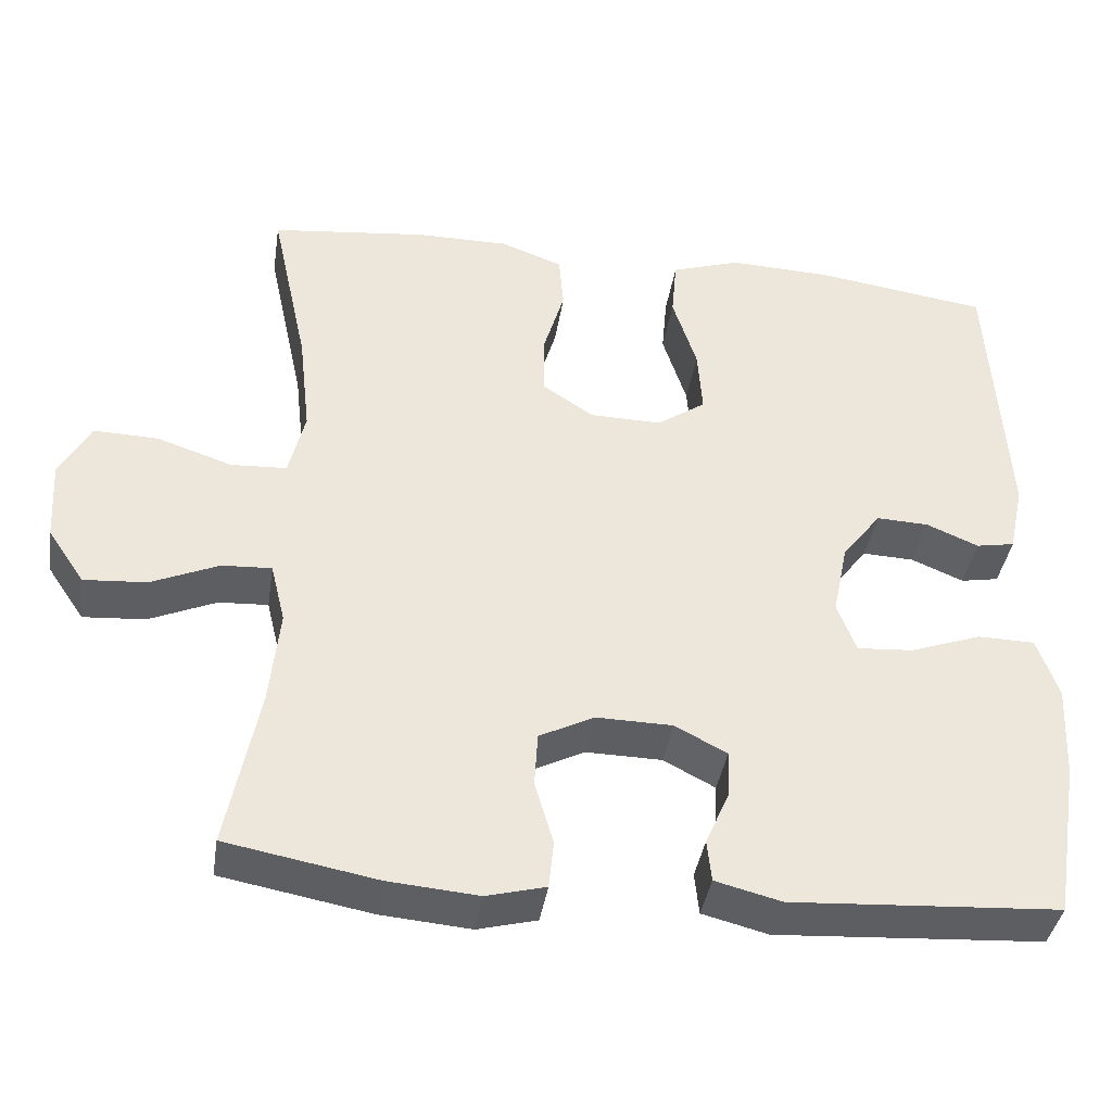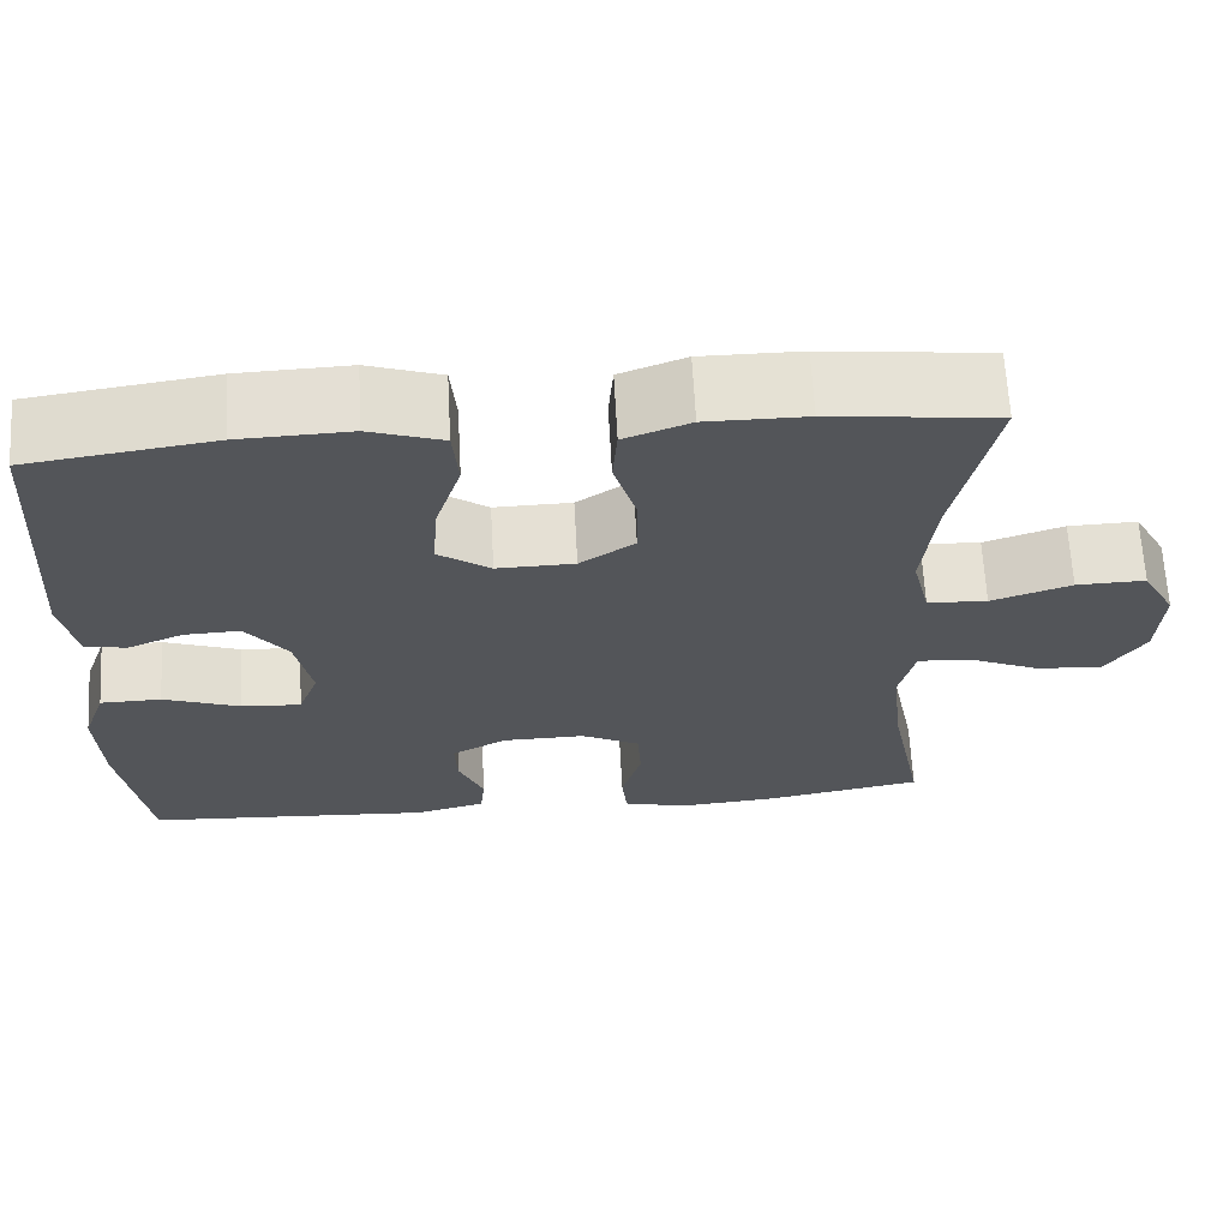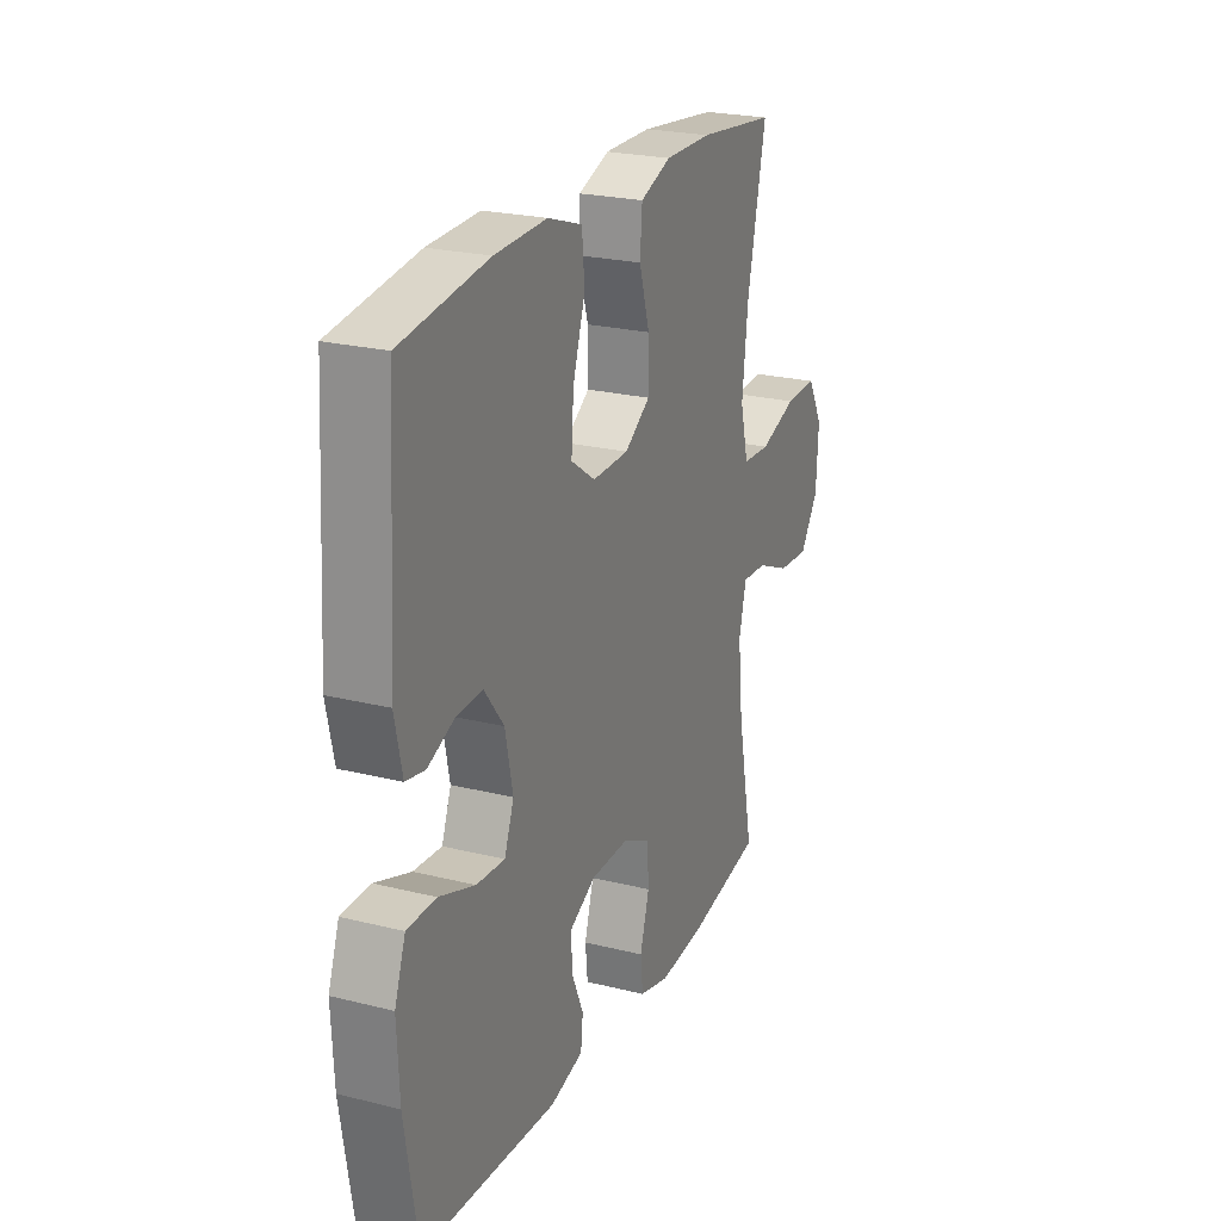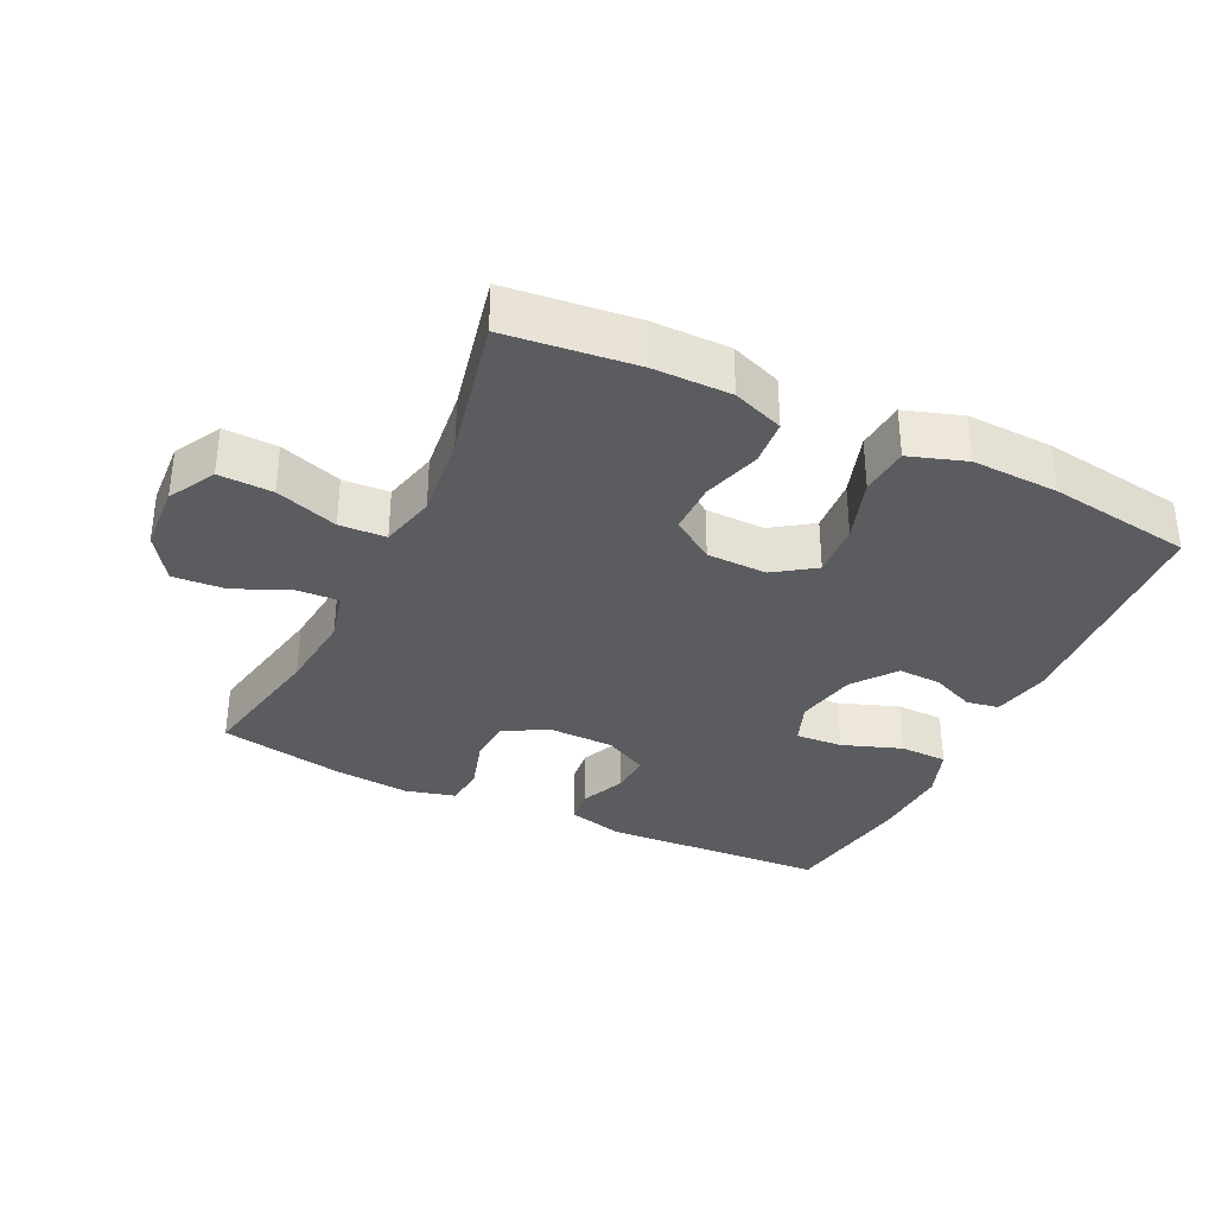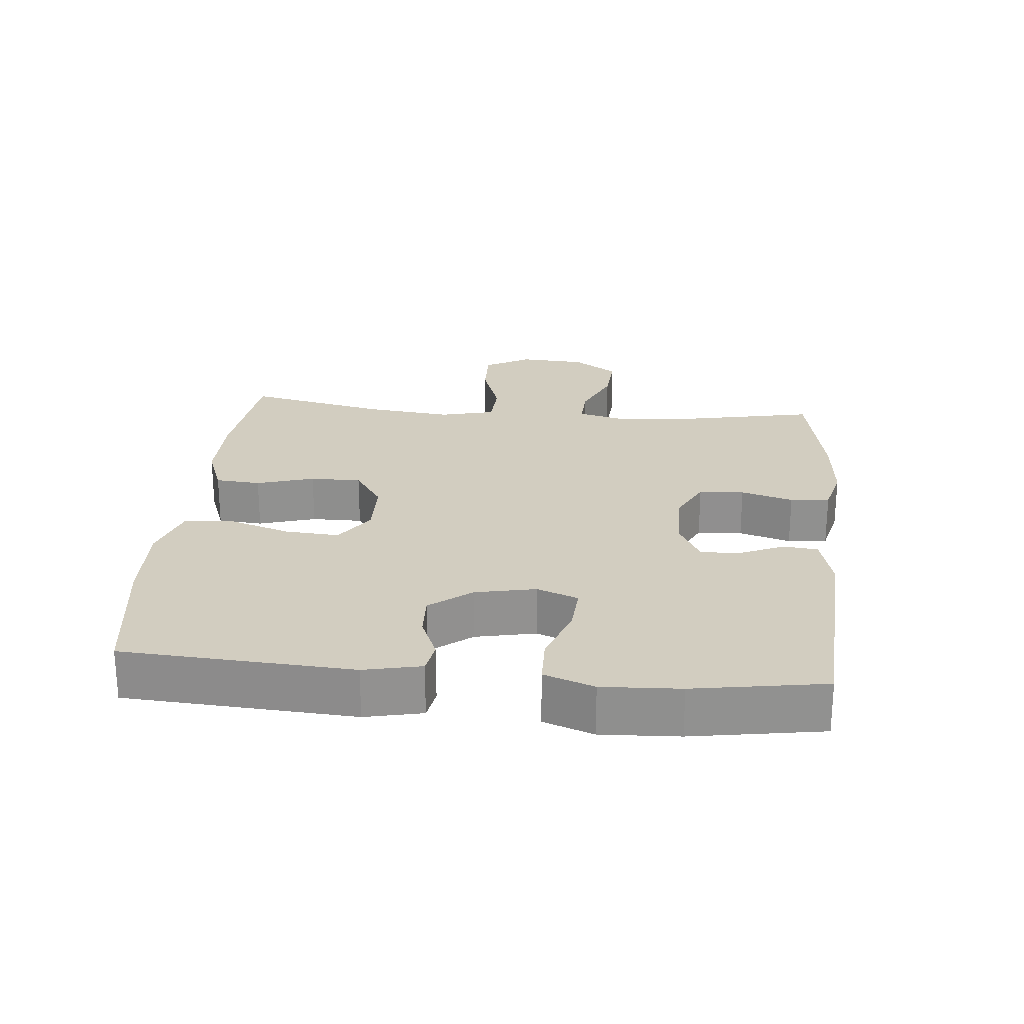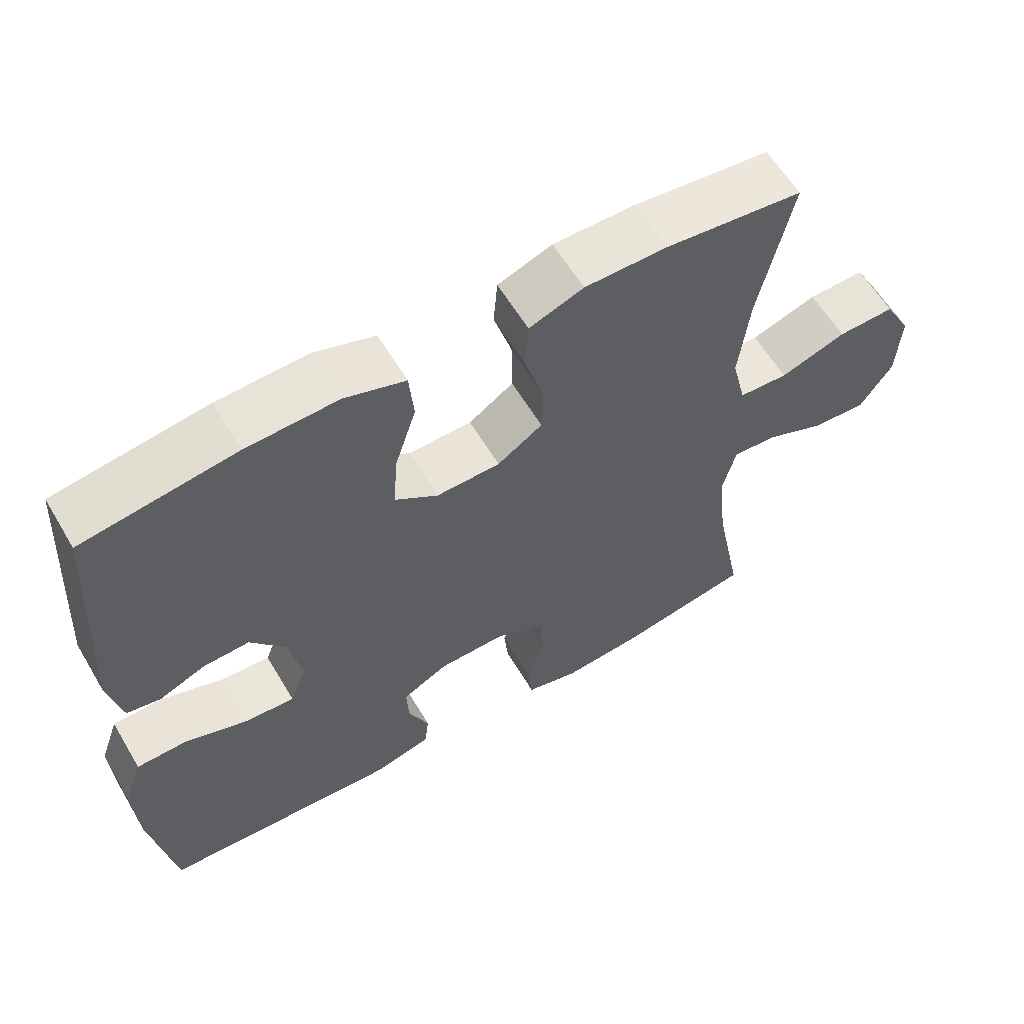
<metadata>
{"format":"obj","ext":"obj","renderer":"f3d","projection":"perspective","resolution":1024,"background":"white","views":[{"elev":-39.1,"azim":-8.7,"up":"+Z"},{"elev":65.2,"azim":176.9,"up":"+Z"},{"elev":23.3,"azim":112.9,"up":"+Z"},{"elev":-34.6,"azim":-25.6,"up":"+Y"},{"elev":24.4,"azim":95.3,"up":"+Y"},{"elev":59.9,"azim":149.4,"up":"+Z"}]}
</metadata>
<code>
o path1036
v -0.4253 0.0375 0.2851
v -0.4105 0.0375 0.1546
v -0.4313 0.0375 0.06991
v -0.5024 0.0375 0.06623
v -0.5975 0.0375 0.09833
v -0.6797 0.0375 0.1008
v -0.7191 0.0375 0.0298
v -0.7132 0.0375 -0.07236
v -0.6663 0.0375 -0.1418
v -0.5869 0.0375 -0.1362
v -0.5007 0.0375 -0.09912
v -0.4377 0.0375 -0.09578
v -0.4191 0.0375 -0.1716
v -0.4317 0.0375 -0.2929
v -0.4725 0.0375 -0.4981
v -0.2808 0.0375 -0.5336
v -0.1658 0.0375 -0.5434
v -0.08989 0.0375 -0.524
v -0.08374 0.0375 -0.4636
v -0.1074 0.0375 -0.3837
v -0.1033 0.0375 -0.3141
v -0.0332 0.0375 -0.2791
v 0.06401 0.0375 -0.2808
v 0.1302 0.0375 -0.3155
v 0.1273 0.0375 -0.3764
v 0.09761 0.0375 -0.4445
v 0.1033 0.0375 -0.4974
v 0.1875 0.0375 -0.5188
v 0.5294 0.0375 -0.4981
v 0.5622 0.0375 -0.2967
v 0.5679 0.0375 -0.1767
v 0.5405 0.0375 -0.09967
v 0.4677 0.0375 -0.09833
v 0.377 0.0375 -0.1305
v 0.3052 0.0375 -0.1355
v 0.2812 0.0375 -0.07214
v 0.3004 0.0375 0.02089
v 0.3501 0.0375 0.08517
v 0.4166 0.0375 0.08234
v 0.4831 0.0375 0.05435
v 0.5321 0.0375 0.06319
v 0.5511 0.0375 0.1514
v 0.5294 0.0375 0.5036
v 0.3094 0.0375 0.5353
v 0.1774 0.0375 0.5402
v 0.0903 0.0375 0.5115
v 0.08377 0.0375 0.4368
v 0.1148 0.0375 0.3408
v 0.1207 0.0375 0.2576
v 0.05898 0.0375 0.2151
v -0.03307 0.0375 0.217
v -0.09797 0.0375 0.2605
v -0.0976 0.0375 0.3388
v -0.07106 0.0375 0.4272
v -0.07676 0.0375 0.4966
v -0.155 0.0375 0.526
v -0.2741 0.0375 0.5257
v -0.4725 0.0375 0.5036
v -0.4253 -0.0375 0.2851
v -0.4105 -0.0375 0.1546
v -0.4313 -0.0375 0.06991
v -0.5024 -0.0375 0.06623
v -0.5975 -0.0375 0.09833
v -0.6797 -0.0375 0.1008
v -0.7191 -0.0375 0.0298
v -0.7132 -0.0375 -0.07236
v -0.6663 -0.0375 -0.1418
v -0.5869 -0.0375 -0.1362
v -0.5007 -0.0375 -0.09912
v -0.4377 -0.0375 -0.09578
v -0.4191 -0.0375 -0.1716
v -0.4317 -0.0375 -0.2929
v -0.4725 -0.0375 -0.4981
v -0.2808 -0.0375 -0.5336
v -0.1658 -0.0375 -0.5434
v -0.08989 -0.0375 -0.524
v -0.08374 -0.0375 -0.4636
v -0.1074 -0.0375 -0.3837
v -0.1033 -0.0375 -0.3141
v -0.0332 -0.0375 -0.2791
v 0.06401 -0.0375 -0.2808
v 0.1302 -0.0375 -0.3155
v 0.1273 -0.0375 -0.3764
v 0.09761 -0.0375 -0.4445
v 0.1033 -0.0375 -0.4974
v 0.1875 -0.0375 -0.5188
v 0.5294 -0.0375 -0.4981
v 0.5622 -0.0375 -0.2967
v 0.5679 -0.0375 -0.1767
v 0.5405 -0.0375 -0.09967
v 0.4677 -0.0375 -0.09833
v 0.377 -0.0375 -0.1305
v 0.3052 -0.0375 -0.1355
v 0.2812 -0.0375 -0.07214
v 0.3004 -0.0375 0.02089
v 0.3501 -0.0375 0.08517
v 0.4166 -0.0375 0.08234
v 0.4831 -0.0375 0.05435
v 0.5321 -0.0375 0.06319
v 0.5511 -0.0375 0.1514
v 0.5294 -0.0375 0.5036
v 0.3094 -0.0375 0.5353
v 0.1774 -0.0375 0.5402
v 0.0903 -0.0375 0.5115
v 0.08377 -0.0375 0.4368
v 0.1148 -0.0375 0.3408
v 0.1207 -0.0375 0.2576
v 0.05898 -0.0375 0.2151
v -0.03307 -0.0375 0.217
v -0.09797 -0.0375 0.2605
v -0.0976 -0.0375 0.3388
v -0.07106 -0.0375 0.4272
v -0.07676 -0.0375 0.4966
v -0.155 -0.0375 0.526
v -0.2741 -0.0375 0.5257
v -0.4725 -0.0375 0.5036
v -0.2808 0.0375 -0.5336
v -0.1658 0.0375 -0.5434
v -0.08989 0.0375 -0.524
v -0.08989 0.0375 -0.524
v -0.08374 0.0375 -0.4636
v 0.1033 0.0375 -0.4974
v 0.1033 0.0375 -0.4974
v 0.1875 0.0375 -0.5188
v -0.4725 0.0375 -0.4981
v -0.4725 0.0375 -0.4981
v 0.5294 0.0375 -0.4981
v 0.5294 0.0375 -0.4981
v 0.09761 0.0375 -0.4445
v -0.1074 0.0375 -0.3837
v 0.1273 0.0375 -0.3764
v 0.5622 0.0375 -0.2967
v -0.4317 0.0375 -0.2929
v -0.1033 0.0375 -0.3141
v 0.1302 0.0375 -0.3155
v 0.1302 0.0375 -0.3155
v 0.06401 0.0375 -0.2808
v -0.0332 0.0375 -0.2791
v 0.5679 0.0375 -0.1767
v -0.4191 0.0375 -0.1716
v 0.377 0.0375 -0.1305
v 0.3052 0.0375 -0.1355
v 0.3052 0.0375 -0.1355
v 0.5405 0.0375 -0.09967
v 0.5405 0.0375 -0.09967
v -0.4377 0.0375 -0.09578
v -0.4377 0.0375 -0.09578
v -0.7132 0.0375 -0.07236
v -0.6663 0.0375 -0.1418
v -0.5869 0.0375 -0.1362
v -0.5007 0.0375 -0.09912
v 0.2812 0.0375 -0.07214
v 0.4677 0.0375 -0.09833
v -0.7191 0.0375 0.0298
v 0.3004 0.0375 0.02089
v 0.3501 0.0375 0.08517
v -0.6797 0.0375 0.1008
v -0.6797 0.0375 0.1008
v 0.4166 0.0375 0.08234
v 0.4831 0.0375 0.05435
v 0.5321 0.0375 0.06319
v 0.5321 0.0375 0.06319
v 0.5511 0.0375 0.1514
v -0.5975 0.0375 0.09833
v -0.5024 0.0375 0.06623
v -0.4313 0.0375 0.06991
v -0.4313 0.0375 0.06991
v -0.4105 0.0375 0.1546
v -0.4253 0.0375 0.2851
v 0.05898 0.0375 0.2151
v -0.03307 0.0375 0.217
v 0.1207 0.0375 0.2576
v -0.09797 0.0375 0.2605
v 0.1148 0.0375 0.3408
v -0.0976 0.0375 0.3388
v -0.07106 0.0375 0.4272
v 0.08377 0.0375 0.4368
v -0.07676 0.0375 0.4966
v -0.07676 0.0375 0.4966
v 0.0903 0.0375 0.5115
v 0.0903 0.0375 0.5115
v 0.5294 0.0375 0.5036
v 0.5294 0.0375 0.5036
v -0.4725 0.0375 0.5036
v -0.4725 0.0375 0.5036
v -0.155 0.0375 0.526
v 0.1774 0.0375 0.5402
v -0.2741 0.0375 0.5257
v 0.3094 0.0375 0.5353
v -0.2808 -0.0375 -0.5336
v -0.1658 -0.0375 -0.5434
v -0.08989 -0.0375 -0.524
v -0.08989 -0.0375 -0.524
v -0.08374 -0.0375 -0.4636
v 0.1033 -0.0375 -0.4974
v 0.1033 -0.0375 -0.4974
v 0.1875 -0.0375 -0.5188
v -0.4725 -0.0375 -0.4981
v -0.4725 -0.0375 -0.4981
v 0.5294 -0.0375 -0.4981
v 0.5294 -0.0375 -0.4981
v 0.09761 -0.0375 -0.4445
v -0.1074 -0.0375 -0.3837
v 0.1273 -0.0375 -0.3764
v 0.5622 -0.0375 -0.2967
v -0.4317 -0.0375 -0.2929
v -0.1033 -0.0375 -0.3141
v 0.1302 -0.0375 -0.3155
v 0.1302 -0.0375 -0.3155
v 0.06401 -0.0375 -0.2808
v -0.0332 -0.0375 -0.2791
v 0.5679 -0.0375 -0.1767
v -0.4191 -0.0375 -0.1716
v 0.377 -0.0375 -0.1305
v 0.3052 -0.0375 -0.1355
v 0.3052 -0.0375 -0.1355
v 0.5405 -0.0375 -0.09967
v 0.5405 -0.0375 -0.09967
v -0.4377 -0.0375 -0.09578
v -0.4377 -0.0375 -0.09578
v -0.7132 -0.0375 -0.07236
v -0.6663 -0.0375 -0.1418
v -0.5869 -0.0375 -0.1362
v -0.5007 -0.0375 -0.09912
v 0.2812 -0.0375 -0.07214
v 0.4677 -0.0375 -0.09833
v -0.7191 -0.0375 0.0298
v 0.3004 -0.0375 0.02089
v 0.3501 -0.0375 0.08517
v -0.6797 -0.0375 0.1008
v -0.6797 -0.0375 0.1008
v 0.4166 -0.0375 0.08234
v 0.4831 -0.0375 0.05435
v 0.5321 -0.0375 0.06319
v 0.5321 -0.0375 0.06319
v 0.5511 -0.0375 0.1514
v -0.5975 -0.0375 0.09833
v -0.5024 -0.0375 0.06623
v -0.4313 -0.0375 0.06991
v -0.4313 -0.0375 0.06991
v -0.4105 -0.0375 0.1546
v -0.4253 -0.0375 0.2851
v 0.05898 -0.0375 0.2151
v -0.03307 -0.0375 0.217
v 0.1207 -0.0375 0.2576
v -0.09797 -0.0375 0.2605
v 0.1148 -0.0375 0.3408
v -0.0976 -0.0375 0.3388
v -0.07106 -0.0375 0.4272
v 0.08377 -0.0375 0.4368
v -0.07676 -0.0375 0.4966
v -0.07676 -0.0375 0.4966
v 0.0903 -0.0375 0.5115
v 0.0903 -0.0375 0.5115
v 0.5294 -0.0375 0.5036
v 0.5294 -0.0375 0.5036
v -0.4725 -0.0375 0.5036
v -0.4725 -0.0375 0.5036
v -0.155 -0.0375 0.526
v 0.1774 -0.0375 0.5402
v -0.2741 -0.0375 0.5257
v 0.3094 -0.0375 0.5353
f 246 242 241
f 190 206 198
f 248 242 246
f 249 259 248
f 233 236 232
f 236 229 232
f 260 247 262
f 225 210 215
f 210 243 211
f 208 204 205
f 224 237 223
f 203 207 206
f 203 191 194
f 246 241 239
f 191 203 190
f 219 238 224
f 243 244 211
f 212 214 205
f 247 245 262
f 243 228 245
f 244 219 211
f 225 243 210
f 197 202 195
f 228 243 225
f 253 250 260
f 197 204 202
f 214 215 205
f 226 212 217
f 223 221 222
f 234 236 233
f 194 191 192
f 221 237 227
f 242 261 257
f 251 259 249
f 223 237 221
f 237 224 238
f 215 210 208
f 227 237 230
f 239 238 219
f 262 245 229
f 214 212 226
f 205 215 208
f 205 204 200
f 262 229 236
f 211 219 207
f 247 260 250
f 262 236 255
f 246 239 244
f 242 248 261
f 200 204 197
f 261 248 259
f 229 245 228
f 244 239 219
f 207 219 213
f 190 203 206
f 207 213 206
f 16 17 75 74
f 17 120 193 75
f 18 19 77 76
f 123 28 86 196
f 126 16 74 199
f 28 128 201 86
f 26 27 85 84
f 19 20 78 77
f 25 26 84 83
f 29 30 88 87
f 14 15 73 72
f 20 21 79 78
f 136 25 83 209
f 23 24 82 81
f 21 22 80 79
f 30 31 89 88
f 13 14 72 71
f 22 23 81 80
f 34 143 216 92
f 31 145 218 89
f 147 13 71 220
f 8 9 67 66
f 9 10 68 67
f 10 11 69 68
f 35 36 94 93
f 33 34 92 91
f 32 33 91 90
f 11 12 70 69
f 7 8 66 65
f 36 37 95 94
f 37 38 96 95
f 158 7 65 231
f 39 40 98 97
f 40 162 235 98
f 41 42 100 99
f 5 6 64 63
f 4 5 63 62
f 167 4 62 240
f 2 3 61 60
f 38 39 97 96
f 1 2 60 59
f 50 51 109 108
f 49 50 108 107
f 51 52 110 109
f 48 49 107 106
f 52 53 111 110
f 53 54 112 111
f 47 48 106 105
f 54 179 252 112
f 181 47 105 254
f 42 183 256 100
f 185 1 59 258
f 55 56 114 113
f 45 46 104 103
f 57 58 116 115
f 56 57 115 114
f 44 45 103 102
f 43 44 102 101
f 173 168 169
f 117 125 133
f 175 173 169
f 176 175 186
f 160 159 163
f 163 159 156
f 187 189 174
f 152 142 137
f 137 138 170
f 135 132 131
f 151 150 164
f 130 133 134
f 130 121 118
f 173 166 168
f 118 117 130
f 146 151 165
f 170 138 171
f 139 132 141
f 174 189 172
f 170 172 155
f 171 138 146
f 152 137 170
f 124 122 129
f 155 152 170
f 180 187 177
f 124 129 131
f 141 132 142
f 153 144 139
f 150 149 148
f 161 160 163
f 121 119 118
f 148 154 164
f 169 184 188
f 178 176 186
f 150 148 164
f 164 165 151
f 142 135 137
f 154 157 164
f 166 146 165
f 189 156 172
f 141 153 139
f 132 135 142
f 132 127 131
f 189 163 156
f 138 134 146
f 174 177 187
f 189 182 163
f 173 171 166
f 169 188 175
f 127 124 131
f 188 186 175
f 156 155 172
f 171 146 166
f 134 140 146
f 117 133 130
f 134 133 140

</code>
